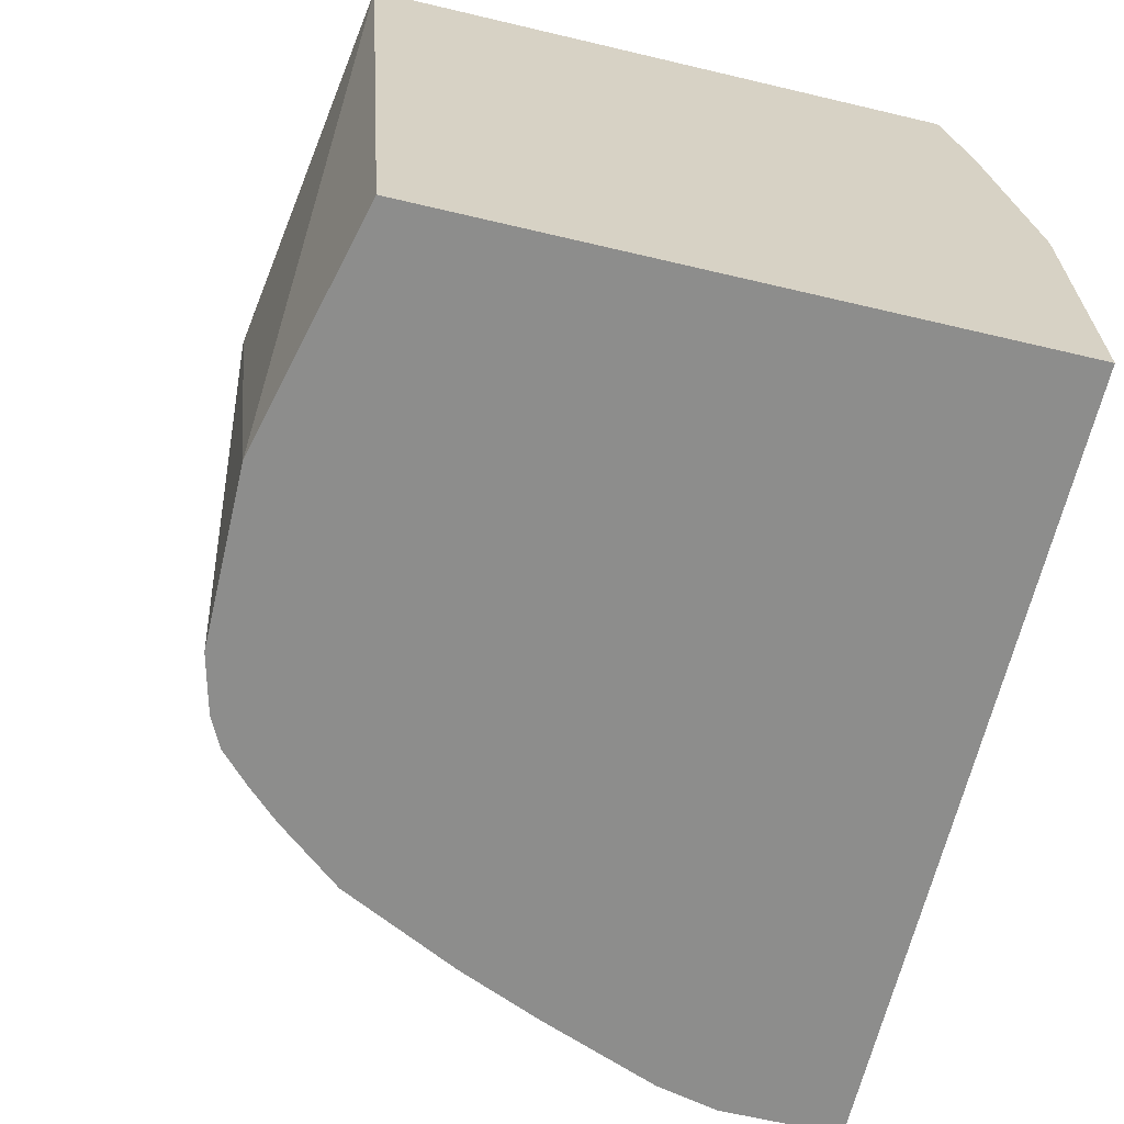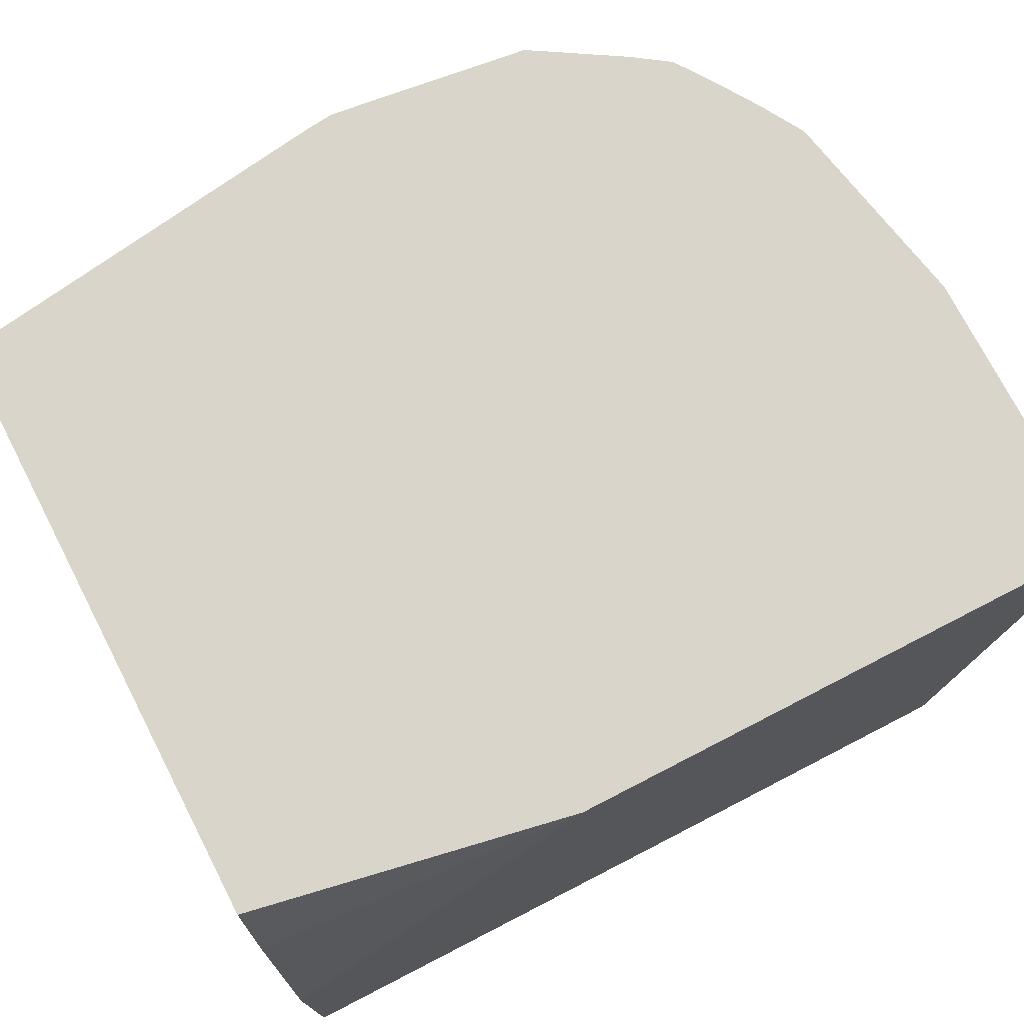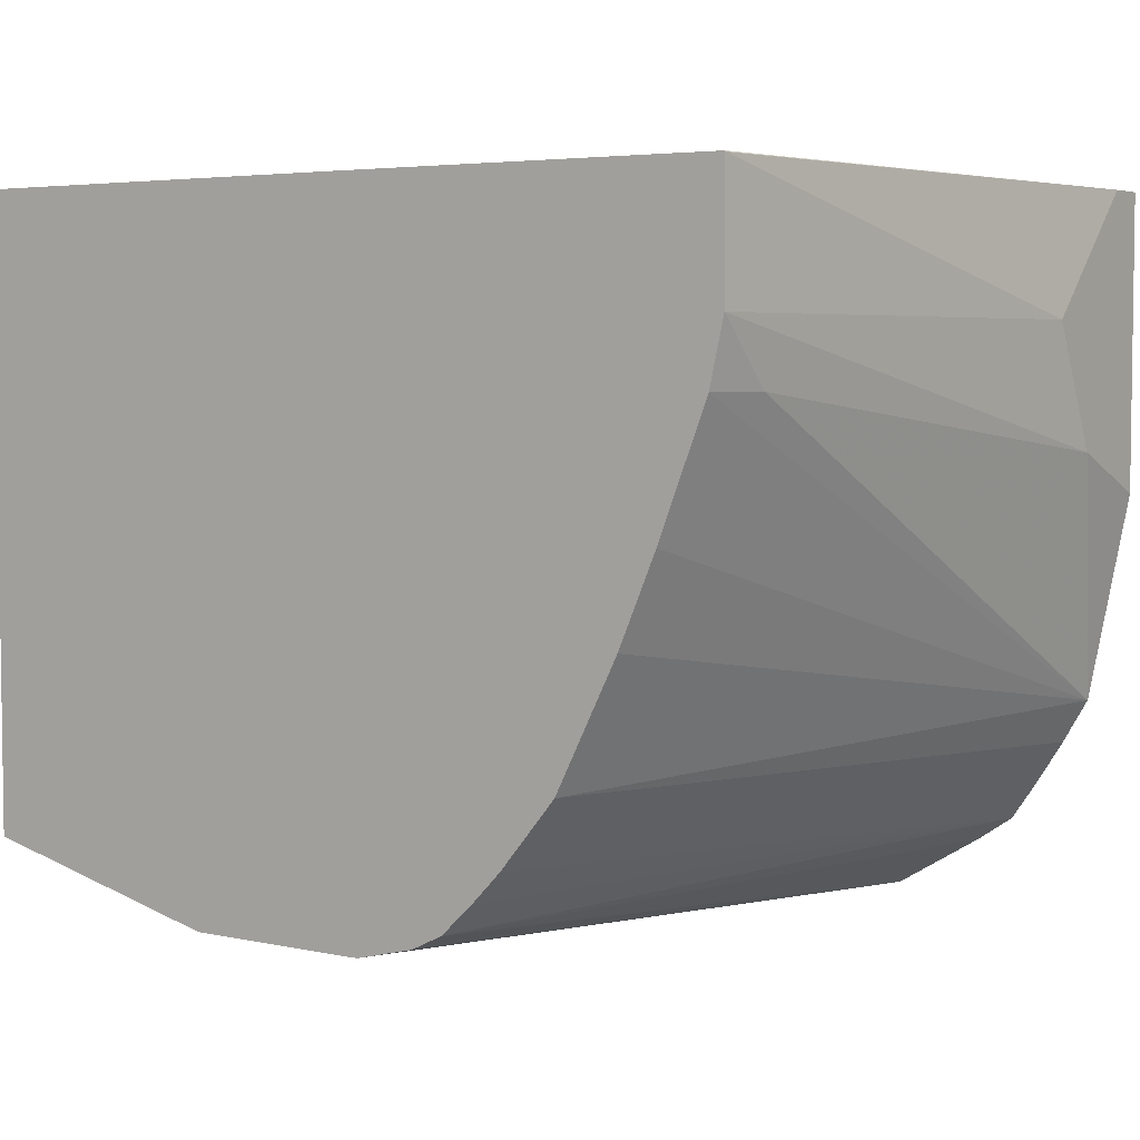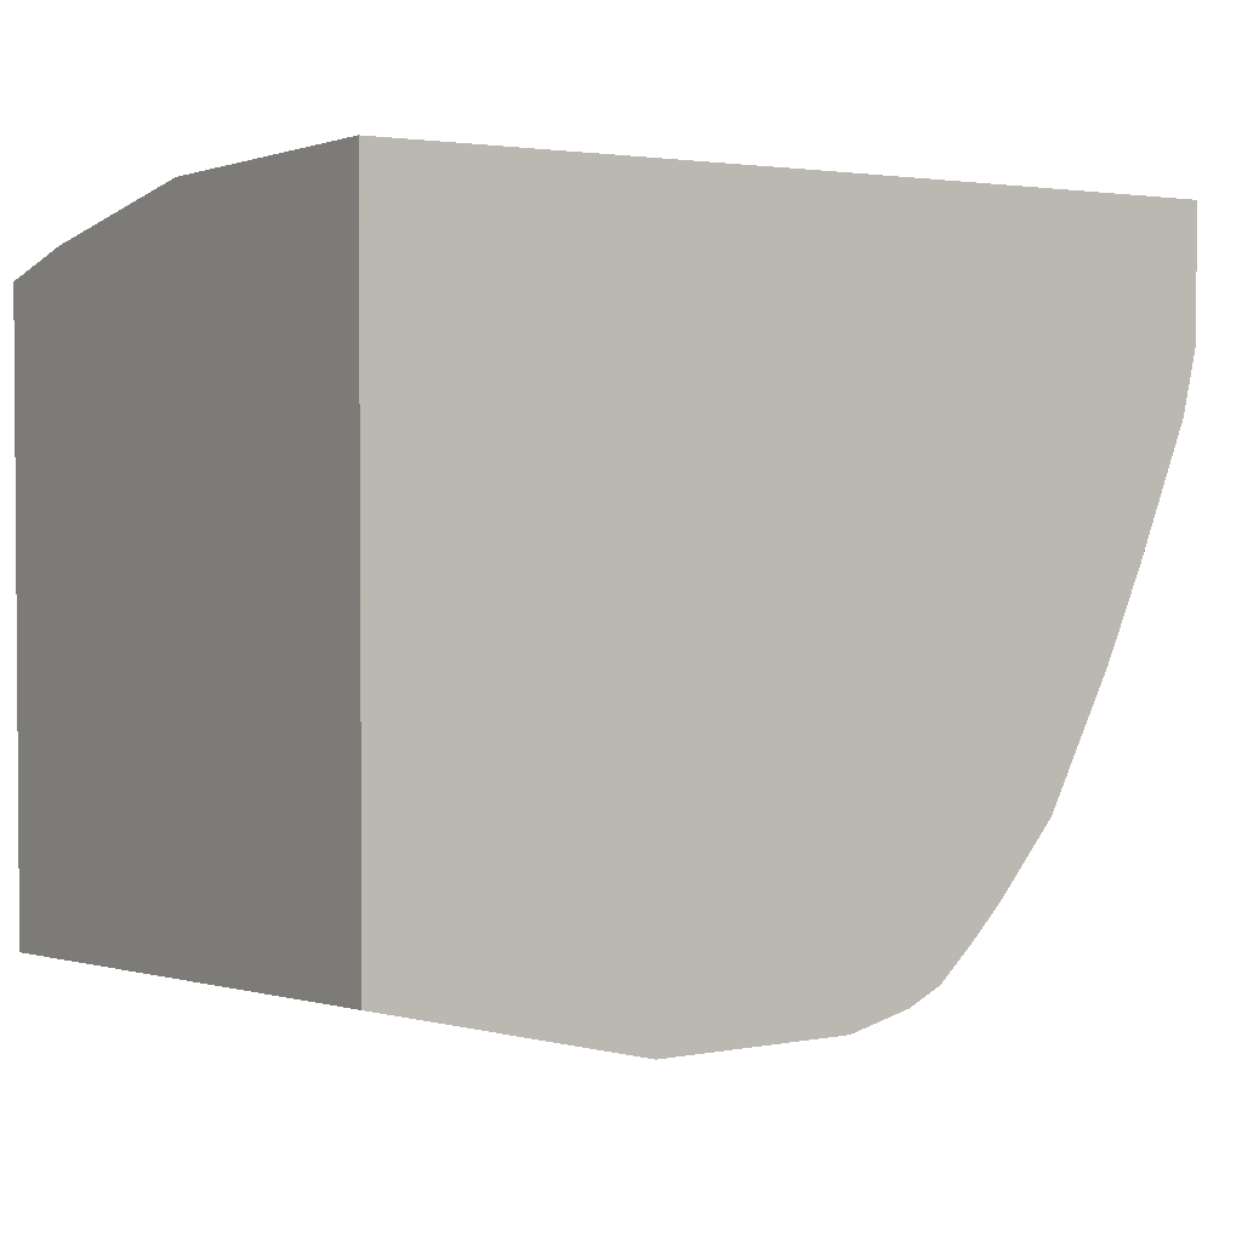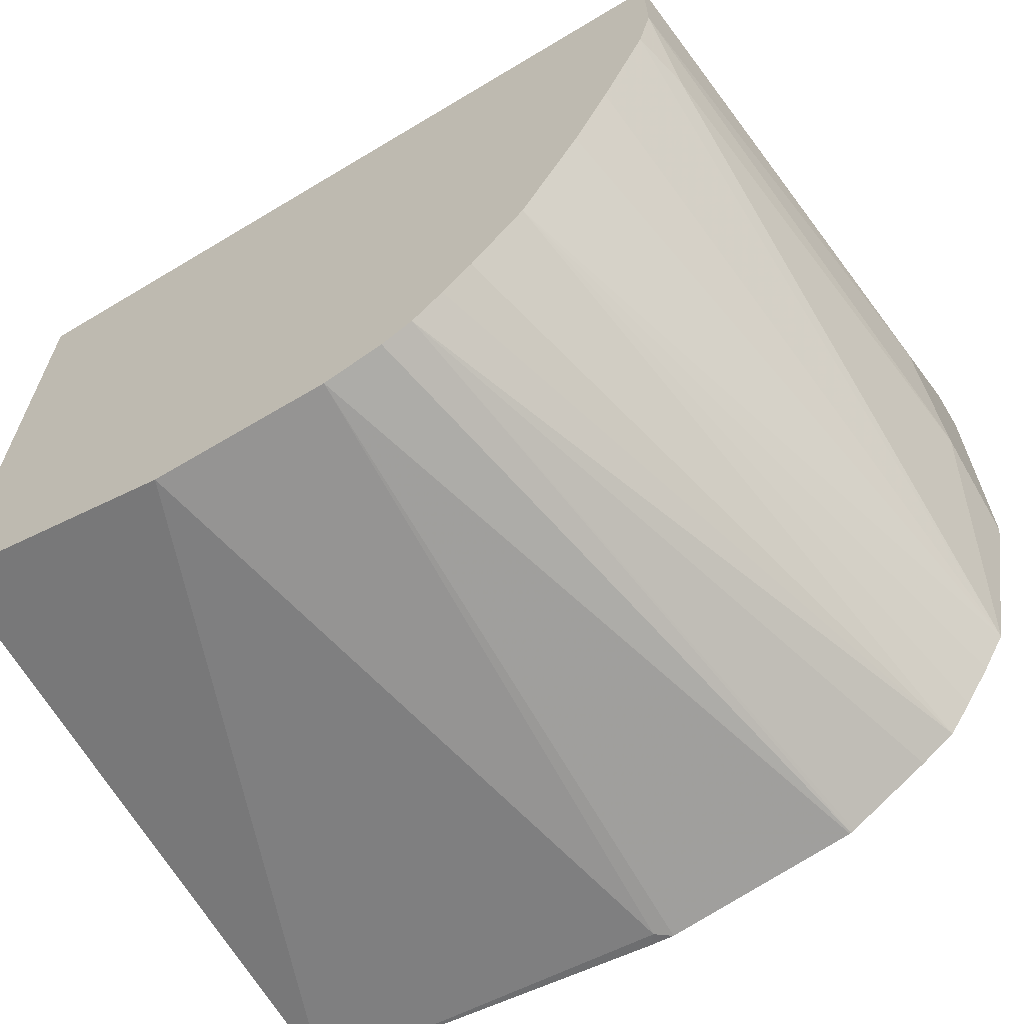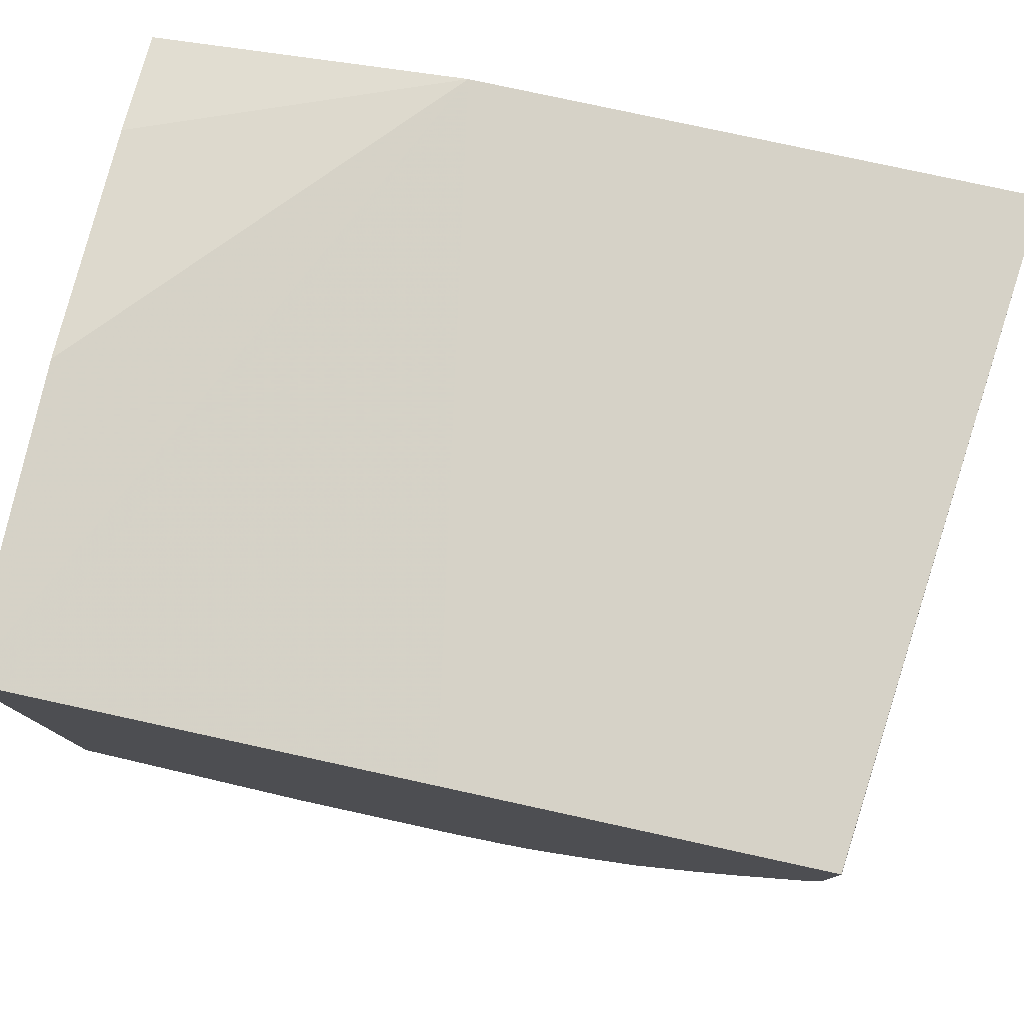
<metadata>
{"format":"obj","ext":"obj","renderer":"f3d","projection":"perspective","resolution":1024,"background":"white","views":[{"elev":-64.5,"azim":76.6,"up":"+Z"},{"elev":74.5,"azim":152.7,"up":"+Z"},{"elev":4.6,"azim":-145.5,"up":"+Y"},{"elev":2.4,"azim":147.0,"up":"+Y"},{"elev":-64.0,"azim":-148.8,"up":"+Y"},{"elev":78.6,"azim":-167.7,"up":"+Y"}]}
</metadata>
<code>
v -0.1152 -0.3752 -0.06618
v -0.1202 -0.3603 -0.2804
v -0.1101 -0.3752 -0.07004
v -0.1062 -0.3742 -0.06618
v -0.1801 -0.3671 -0.06618
v -0.06015 -0.3603 -0.2804
v -0.1805 -0.367 -0.06618
v -0.1398 -0.3553 -0.2804
v 0.02109 -0.3552 -0.06618
v 0.02109 -0.3402 -0.2804
v -0.1817 -0.3663 -0.06618
v -0.1501 -0.3502 -0.2804
v 0.02109 -0.1595 -0.06618
v 0.02109 -0.1401 -0.2804
v -0.2093 -0.3494 -0.06618
v -0.1603 -0.3404 -0.2804
v -0.2212 -0.3413 -0.06618
v 0.02109 -0.1518 -0.1012
v -0.08232 -0.1398 -0.06618
v 0.02109 -0.1401 -0.1801
v -0.1205 -0.1398 -0.2804
v -0.1701 -0.3301 -0.2804
v -0.2294 -0.3294 -0.06618
v -0.1881 -0.3082 -0.2804
v -0.2601 -0.1398 -0.06618
v -0.24 -0.1398 -0.2804
v -0.2387 -0.3147 -0.06618
v -0.2081 -0.2682 -0.2804
v -0.2469 -0.3006 -0.06618
v -0.2601 -0.1398 -0.0803
v -0.2601 -0.234 -0.06618
v -0.24 -0.1399 -0.2804
v -0.2201 -0.2401 -0.2804
v -0.2471 -0.3001 -0.06618
v -0.2401 -0.2001 -0.2601
v -0.2356 -0.2001 -0.2804
v -0.2601 -0.1801 -0.1201
v -0.2401 -0.1401 -0.2804
v -0.2601 -0.2201 -0.1001
v -0.2401 -0.1799 -0.2804
v -0.2396 -0.182 -0.2804
f 19 26 30
f 14 19 20
f 19 21 26
f 18 20 19
f 17 24 22
f 17 23 24
f 16 17 22
f 14 21 19
f 9 18 13
f 12 17 16
f 12 15 17
f 11 15 12
f 9 20 18
f 9 14 20
f 9 10 14
f 19 30 25
f 13 18 19
f 23 27 24
f 34 39 35
f 24 29 28
f 7 12 8
f 37 40 39
f 37 38 40
f 35 41 36
f 35 40 41
f 35 39 40
f 31 39 34
f 30 38 37
f 30 32 38
f 29 36 33
f 29 35 36
f 29 34 35
f 28 29 33
f 26 32 30
f 25 39 31
f 25 37 39
f 25 30 37
f 24 27 29
f 7 11 12
f 1 17 15
f 3 9 4
f 1 5 2
f 1 7 5
f 1 11 7
f 1 15 11
f 1 23 17
f 1 27 23
f 1 29 27
f 2 6 3
f 1 34 29
f 1 25 31
f 1 19 25
f 1 13 19
f 1 4 9
f 1 3 4
f 1 2 3
f 6 10 9
f 1 31 34
f 2 5 7
f 1 9 13
f 2 8 12
f 2 7 8
f 2 10 6
f 2 14 10
f 2 26 21
f 2 32 26
f 2 38 32
f 2 40 38
f 2 41 40
f 2 21 14
f 2 33 36
f 2 12 16
f 2 36 41
f 2 16 22
f 2 22 24
f 3 6 9
f 2 24 28
f 2 28 33

</code>
